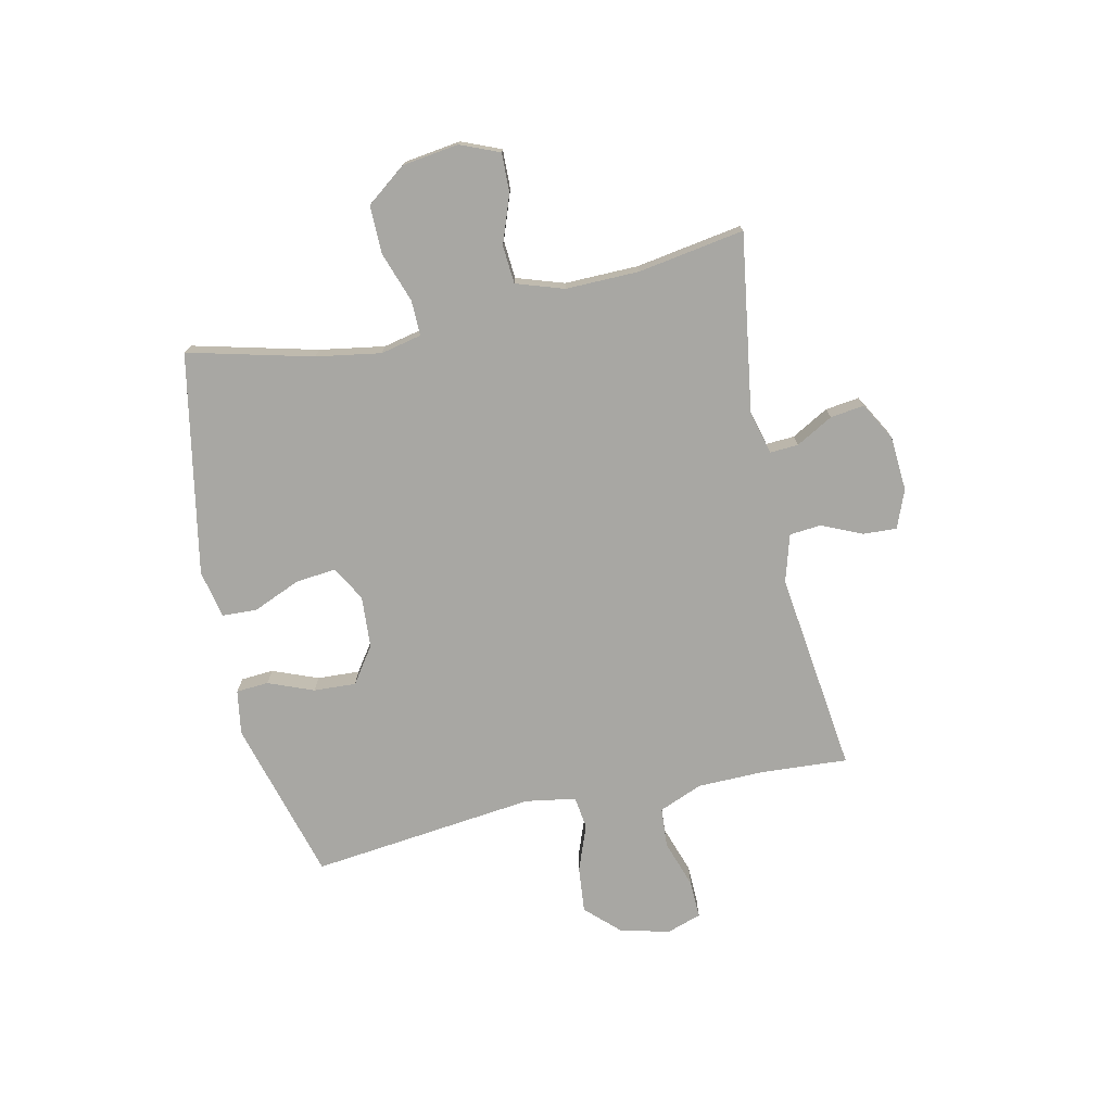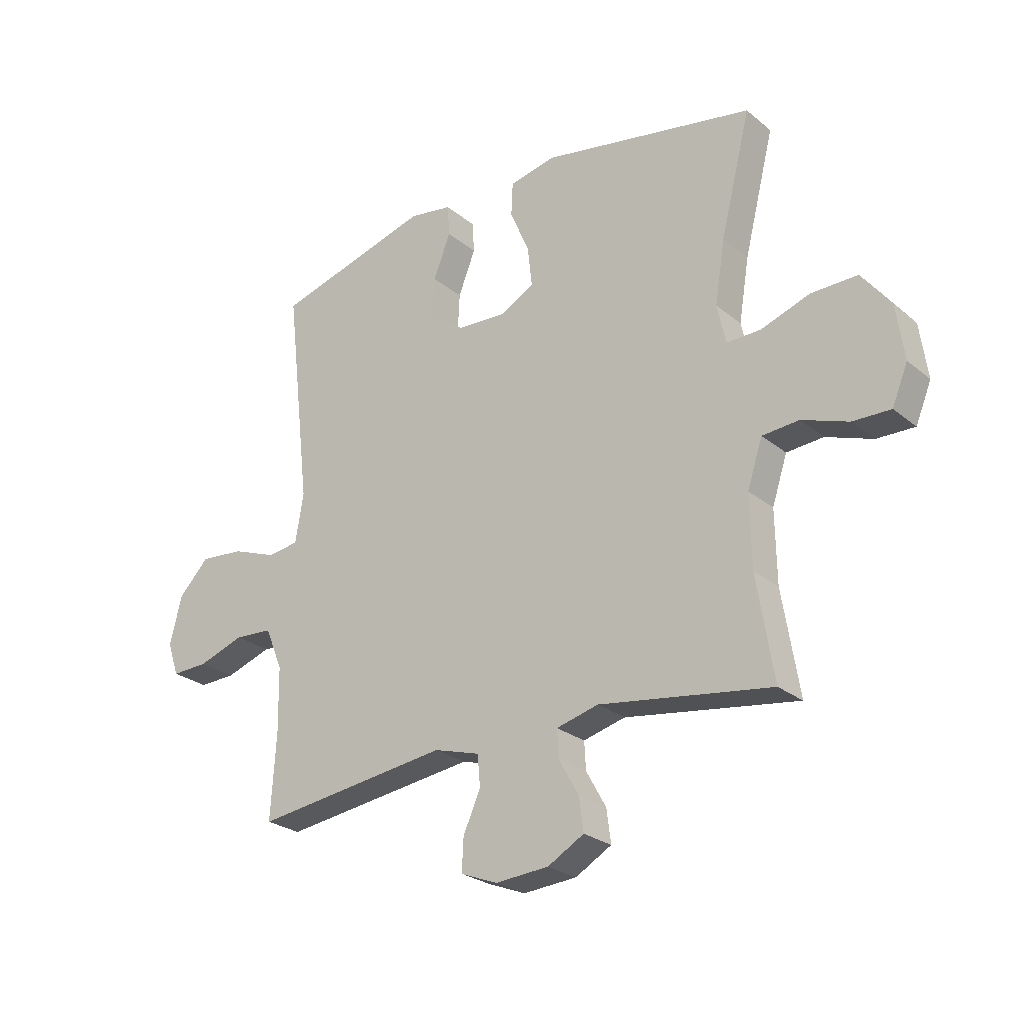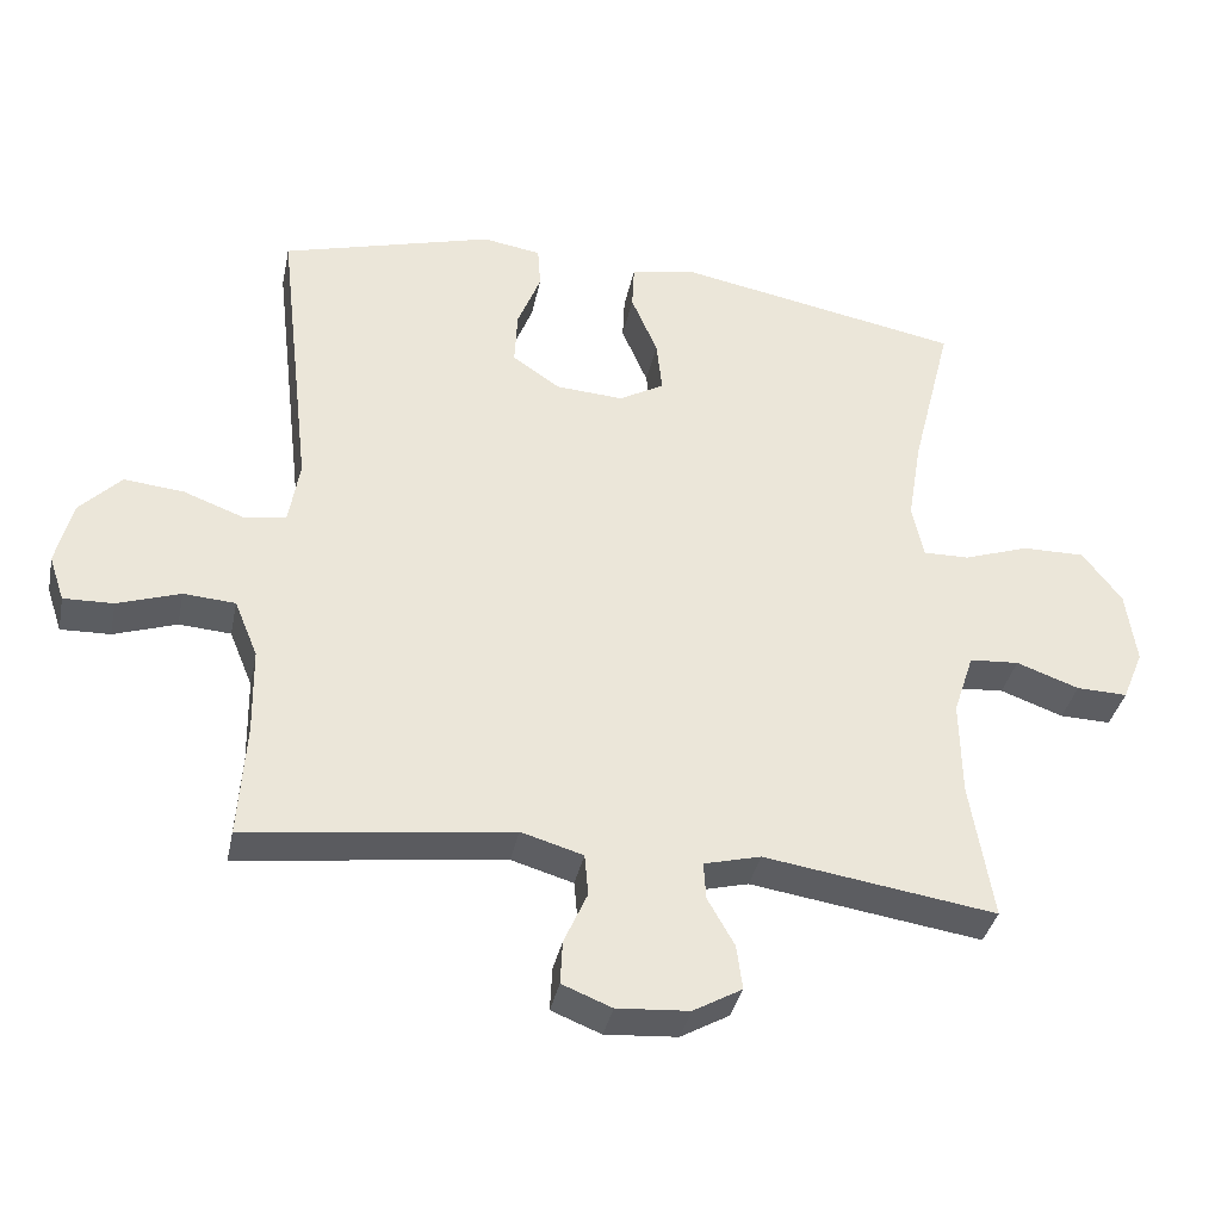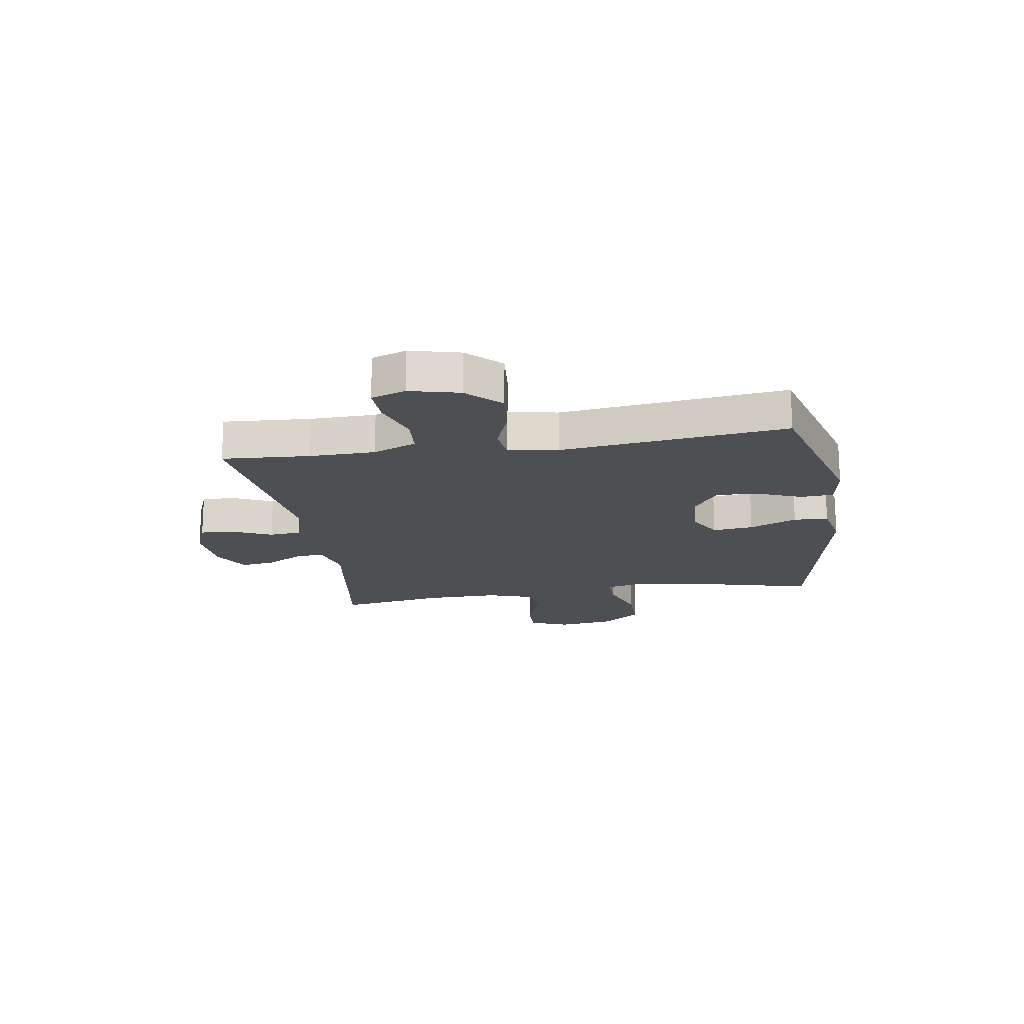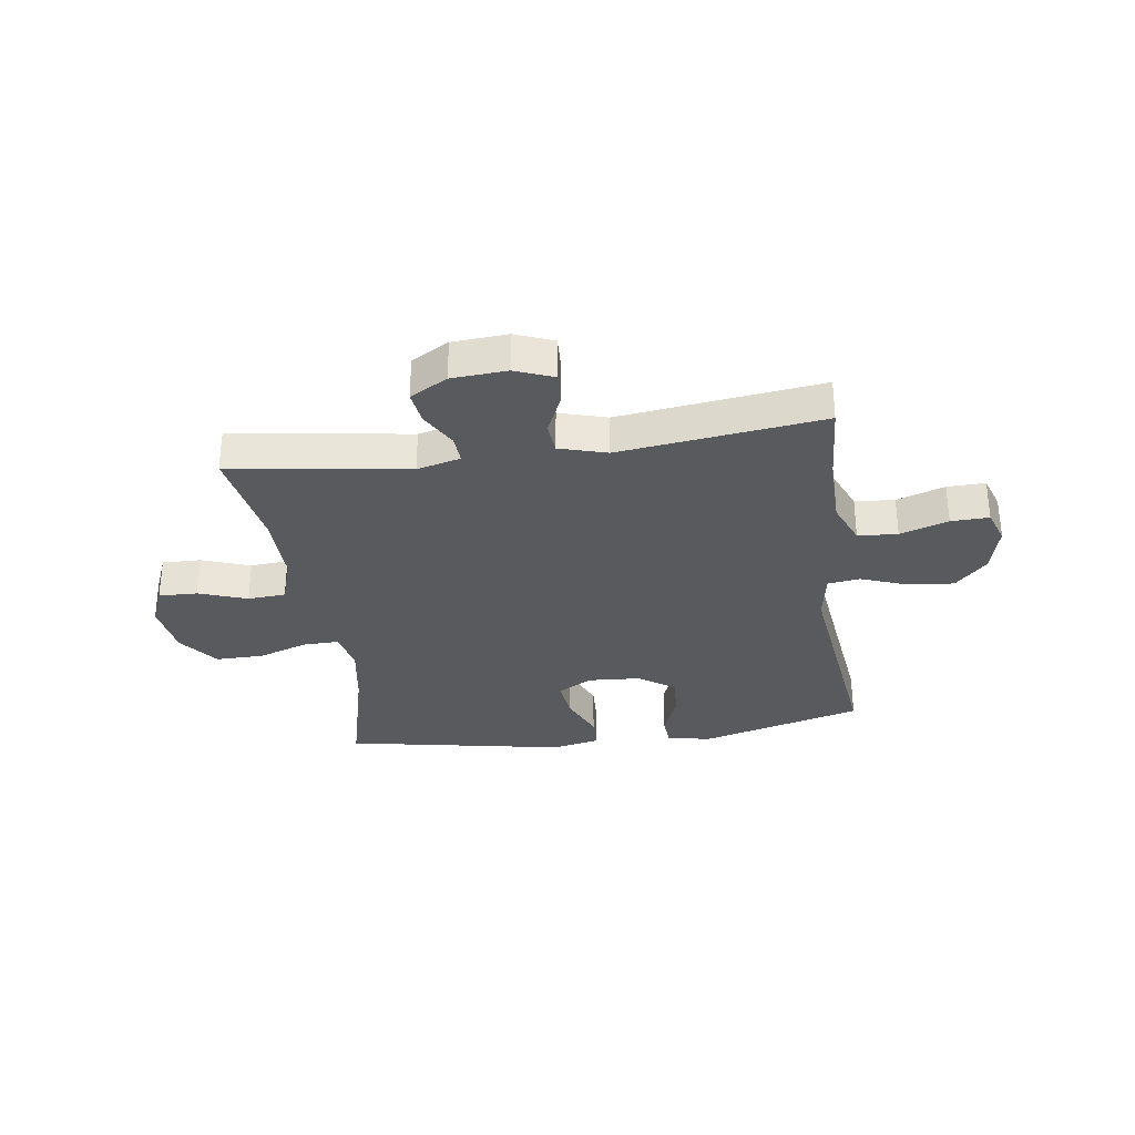
<metadata>
{"format":"obj","ext":"obj","renderer":"f3d","projection":"perspective","resolution":1024,"background":"white","views":[{"elev":-74.5,"azim":102.3,"up":"+Y"},{"elev":-25.7,"azim":38.1,"up":"+Z"},{"elev":-36.6,"azim":-11.6,"up":"+Z"},{"elev":-17.9,"azim":-81.1,"up":"+Y"},{"elev":-31.5,"azim":-171.9,"up":"+Y"}]}
</metadata>
<code>
v 0.5 0.07 0.5
v 0.444 0.07 0.277
v 0.425 0.07 0.161
v 0.441 0.07 0.088
v 0.504 0.07 0.089
v 0.594 0.07 0.12
v 0.68 0.07 0.121
v 0.734 0.07 0.05
v 0.748 0.07 -0.051
v 0.719 0.07 -0.121
v 0.649 0.07 -0.119
v 0.563 0.07 -0.088
v 0.495 0.07 -0.093
v 0.467 0.07 -0.178
v 0.469 0.07 -0.31
v 0.5 0.07 -0.5
v 0.182 0.07 -0.452
v 0.104 0.07 -0.472
v 0.107 0.07 -0.523
v 0.144 0.07 -0.589
v 0.152 0.07 -0.65
v 0.085 0.07 -0.688
v -0.014 0.07 -0.695
v -0.082 0.07 -0.668
v -0.079 0.07 -0.608
v -0.047 0.07 -0.536
v -0.052 0.07 -0.479
v -0.137 0.07 -0.454
v -0.5 0.07 -0.5
v -0.49 0.07 -0.344
v -0.492 0.07 -0.225
v -0.524 0.07 -0.147
v -0.595 0.07 -0.142
v -0.681 0.07 -0.171
v -0.749 0.07 -0.173
v -0.77 0.07 -0.111
v -0.748 0.07 -0.022
v -0.691 0.07 0.037
v -0.609 0.07 0.029
v -0.526 0.07 -0.002
v -0.468 0.07 0.006
v -0.453 0.07 0.096
v -0.5 0.07 0.5
v -0.209 0.07 0.581
v -0.129 0.07 0.568
v -0.125 0.07 0.51
v -0.157 0.07 0.429
v -0.161 0.07 0.353
v -0.096 0.07 0.308
v -0.003 0.07 0.302
v 0.059 0.07 0.337
v 0.051 0.07 0.41
v 0.015 0.07 0.495
v 0.018 0.07 0.557
v 0.104 0.07 0.575
v 0.5 0 0.5
v 0.444 0 0.277
v 0.425 0 0.161
v 0.441 0 0.088
v 0.504 0 0.089
v 0.594 0 0.12
v 0.68 0 0.121
v 0.734 0 0.05
v 0.748 0 -0.051
v 0.719 0 -0.121
v 0.649 0 -0.119
v 0.563 0 -0.088
v 0.495 0 -0.093
v 0.467 0 -0.178
v 0.469 0 -0.31
v 0.5 0 -0.5
v 0.182 0 -0.452
v 0.104 0 -0.472
v 0.107 0 -0.523
v 0.144 0 -0.589
v 0.152 0 -0.65
v 0.085 0 -0.688
v -0.014 0 -0.695
v -0.082 0 -0.668
v -0.079 0 -0.608
v -0.047 0 -0.536
v -0.052 0 -0.479
v -0.137 0 -0.454
v -0.5 0 -0.5
v -0.49 0 -0.344
v -0.492 0 -0.225
v -0.524 0 -0.147
v -0.595 0 -0.142
v -0.681 0 -0.171
v -0.749 0 -0.173
v -0.77 0 -0.111
v -0.748 0 -0.022
v -0.691 0 0.037
v -0.609 0 0.029
v -0.526 0 -0.002
v -0.468 0 0.006
v -0.453 0 0.096
v -0.5 0 0.5
v -0.209 0 0.581
v -0.129 0 0.568
v -0.125 0 0.51
v -0.157 0 0.429
v -0.161 0 0.353
v -0.096 0 0.308
v -0.003 0 0.302
v 0.059 0 0.337
v 0.051 0 0.41
v 0.015 0 0.495
v 0.018 0 0.557
v 0.104 0 0.575
f 55 1 2
f 54 55 2
f 53 54 2
f 52 53 2
f 51 52 2 3
f 50 51 3 4
f 49 50 4
f 45 46 47
f 44 45 47
f 43 44 47
f 42 43 47
f 41 42 47 48
f 38 39 40
f 37 38 40
f 36 37 40
f 35 36 40
f 34 35 40
f 33 34 40
f 32 33 40 41
f 41 48 49
f 32 41 49
f 31 32 49
f 28 29 30
f 31 49 4
f 30 31 4
f 28 30 4
f 27 28 4
f 24 25 26
f 23 24 26
f 22 23 26
f 21 22 26
f 20 21 26
f 19 20 26
f 15 16 17
f 14 15 17 18
f 13 14 18
f 10 11 12
f 9 10 12
f 8 9 12
f 7 8 12
f 6 7 12
f 5 6 12
f 5 12 13
f 4 5 13 18
f 18 19 26 27
f 4 18 27
f 57 56 110
f 57 110 109
f 57 109 108
f 57 108 107
f 58 57 107 106
f 59 58 106 105
f 59 105 104
f 102 101 100
f 102 100 99
f 102 99 98
f 102 98 97
f 103 102 97 96
f 95 94 93
f 95 93 92
f 95 92 91
f 95 91 90
f 95 90 89
f 95 89 88
f 96 95 88 87
f 104 103 96
f 104 96 87
f 104 87 86
f 85 84 83
f 59 104 86
f 59 86 85
f 59 85 83
f 59 83 82
f 81 80 79
f 81 79 78
f 81 78 77
f 81 77 76
f 81 76 75
f 81 75 74
f 72 71 70
f 73 72 70 69
f 73 69 68
f 67 66 65
f 67 65 64
f 67 64 63
f 67 63 62
f 67 62 61
f 67 61 60
f 68 67 60
f 73 68 60 59
f 82 81 74 73
f 82 73 59
f 1 56 57 2
f 2 57 58 3
f 3 58 59 4
f 4 59 60 5
f 5 60 61 6
f 6 61 62 7
f 7 62 63 8
f 8 63 64 9
f 9 64 65 10
f 10 65 66 11
f 11 66 67 12
f 12 67 68 13
f 13 68 69 14
f 14 69 70 15
f 15 70 71 16
f 16 71 72 17
f 17 72 73 18
f 18 73 74 19
f 19 74 75 20
f 20 75 76 21
f 21 76 77 22
f 22 77 78 23
f 23 78 79 24
f 24 79 80 25
f 25 80 81 26
f 26 81 82 27
f 27 82 83 28
f 28 83 84 29
f 29 84 85 30
f 30 85 86 31
f 31 86 87 32
f 32 87 88 33
f 33 88 89 34
f 34 89 90 35
f 35 90 91 36
f 36 91 92 37
f 37 92 93 38
f 38 93 94 39
f 39 94 95 40
f 40 95 96 41
f 41 96 97 42
f 42 97 98 43
f 43 98 99 44
f 44 99 100 45
f 45 100 101 46
f 46 101 102 47
f 47 102 103 48
f 48 103 104 49
f 49 104 105 50
f 50 105 106 51
f 51 106 107 52
f 52 107 108 53
f 53 108 109 54
f 54 109 110 55
f 55 110 56 1

</code>
